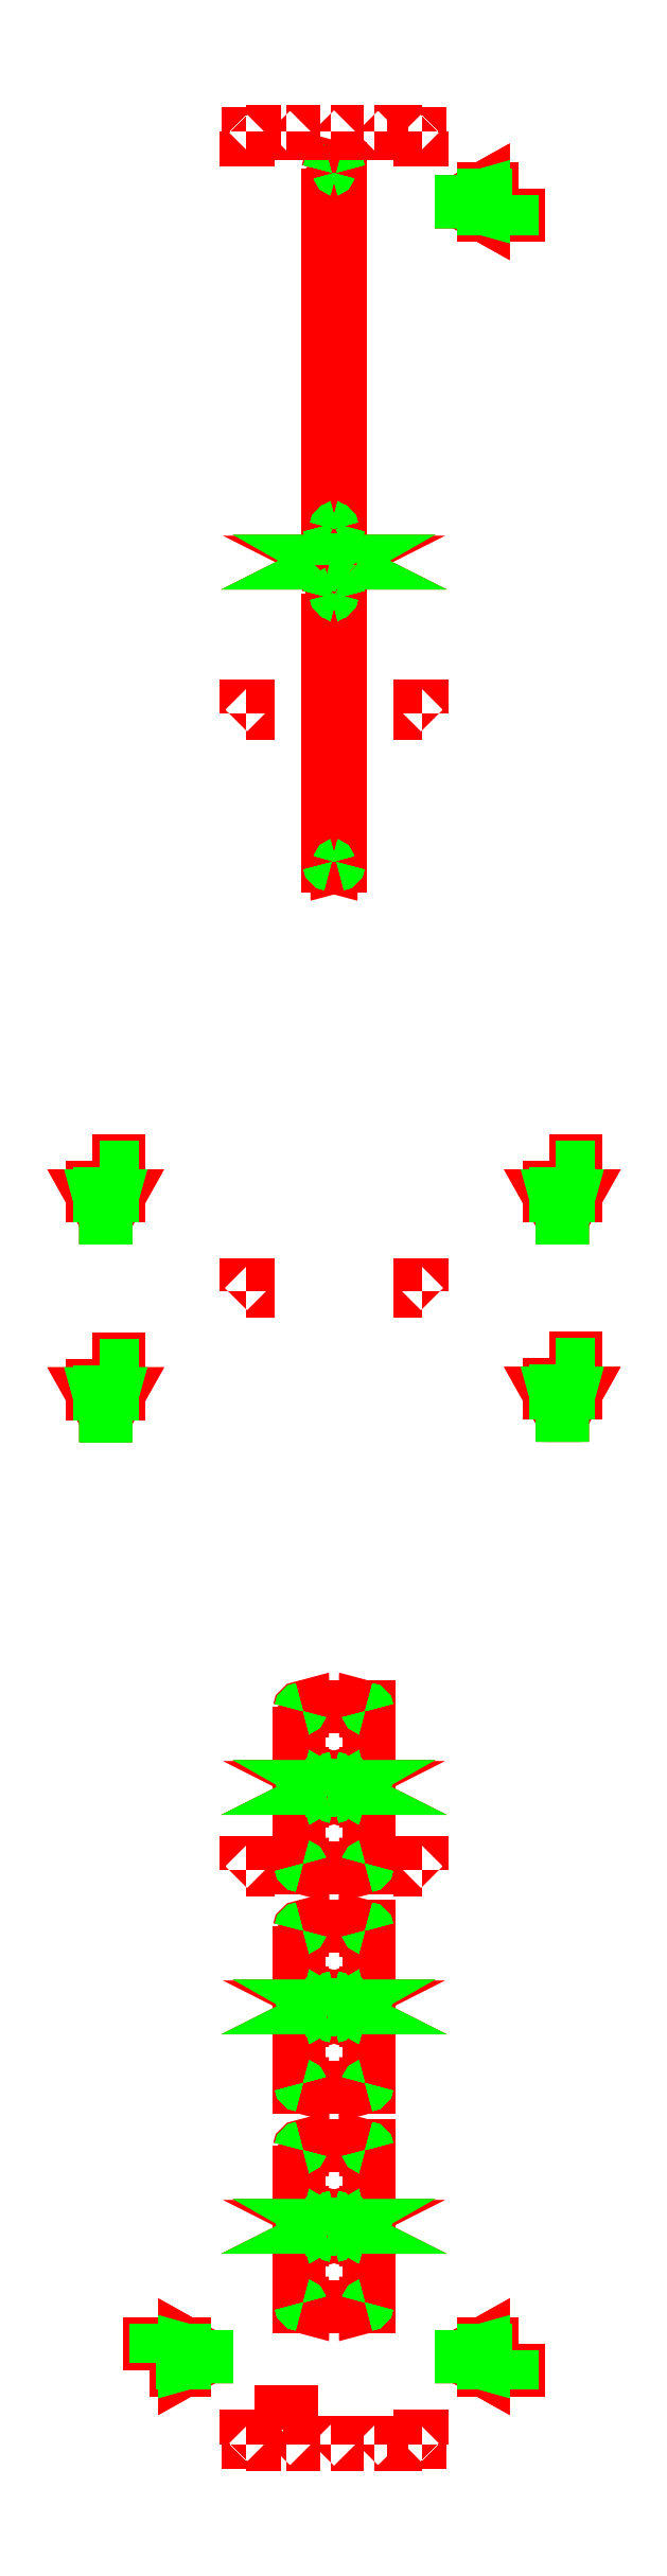
<metadata>
{"format":"dxf","ext":"dxf","renderer":"ezdxf+matplotlib","layout":"modelspace","background":"white","min_lineweight":24,"dpi":150}
</metadata>
<code>
0
SECTION
2
ENTITIES
0
INSERT
2
Q3GAP
8
GAP
10
0
20
0
0
INSERT
2
Q3PIN
8
PIN
10
0
20
0
0
INSERT
2
Q3
8
0
10
0
20
0
0
ENDSEC
0
EOF

</code>
